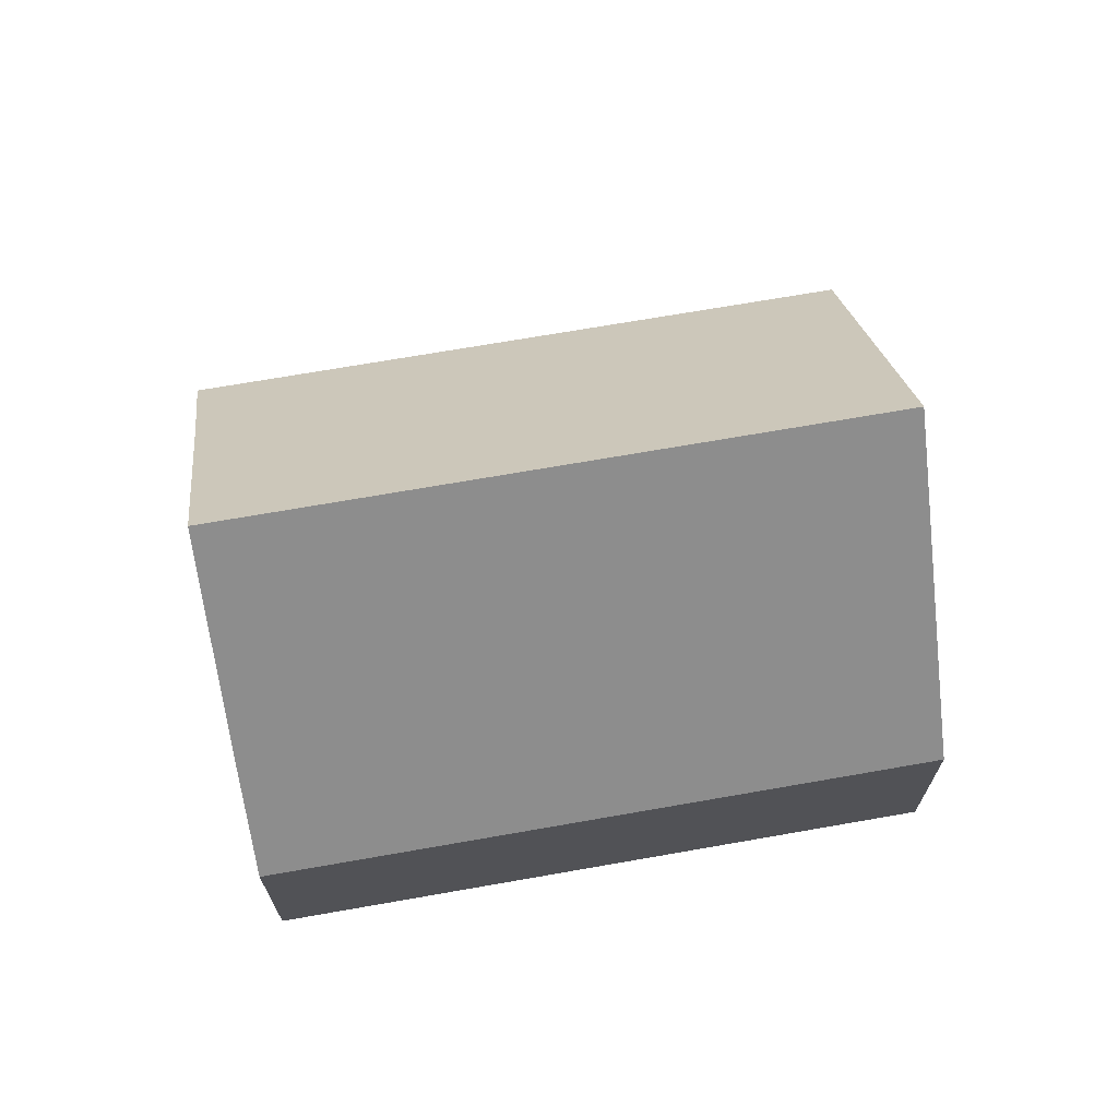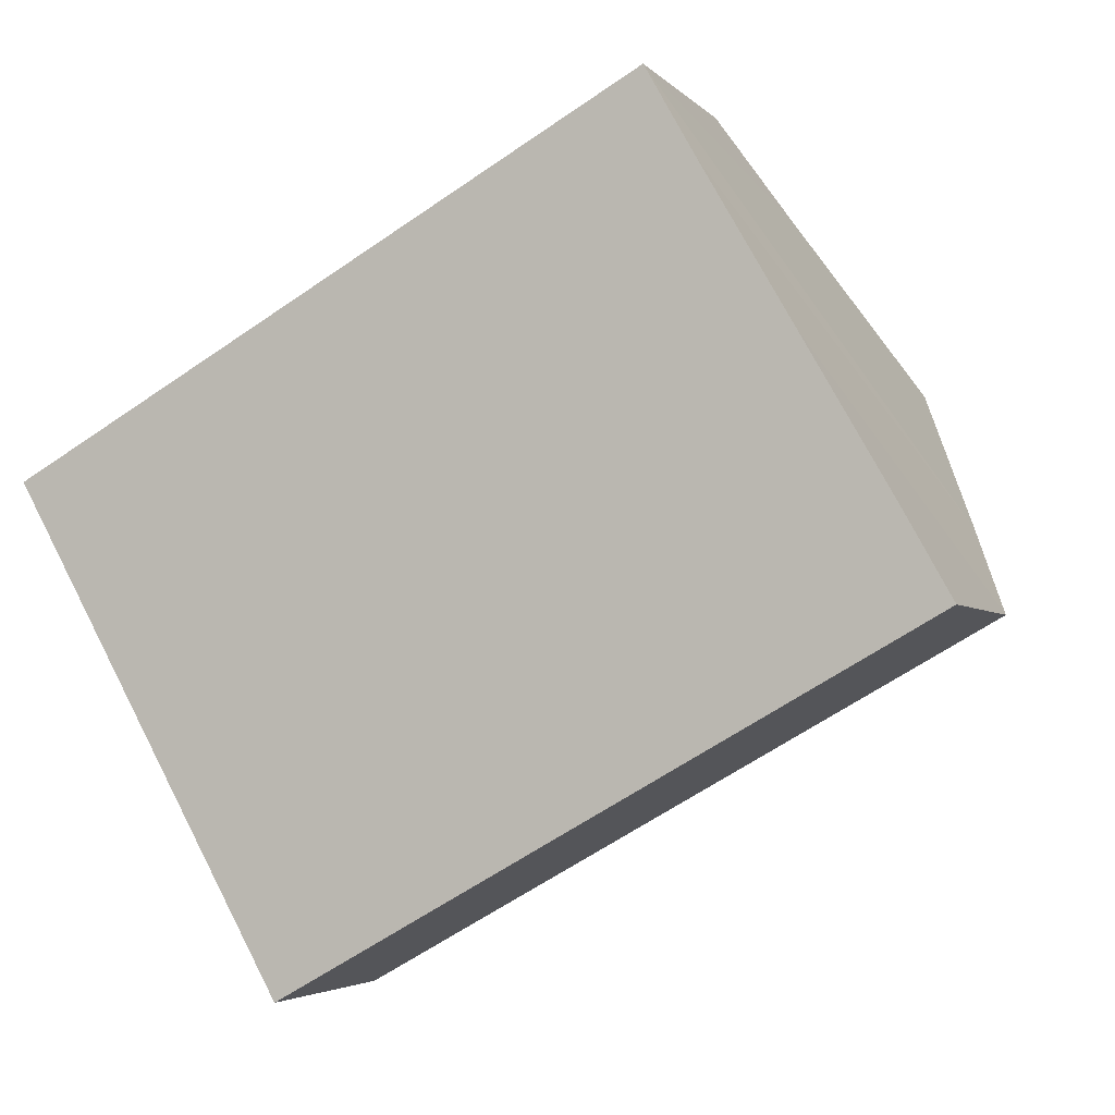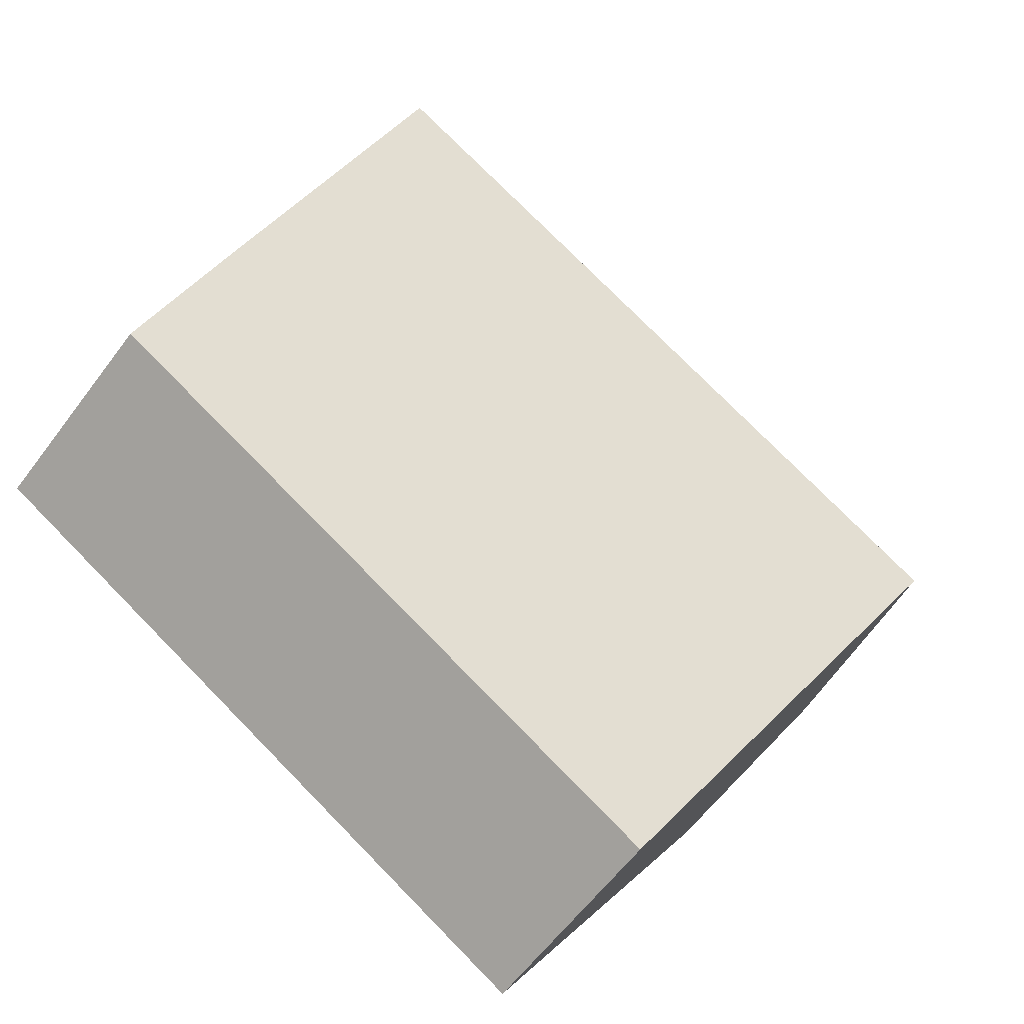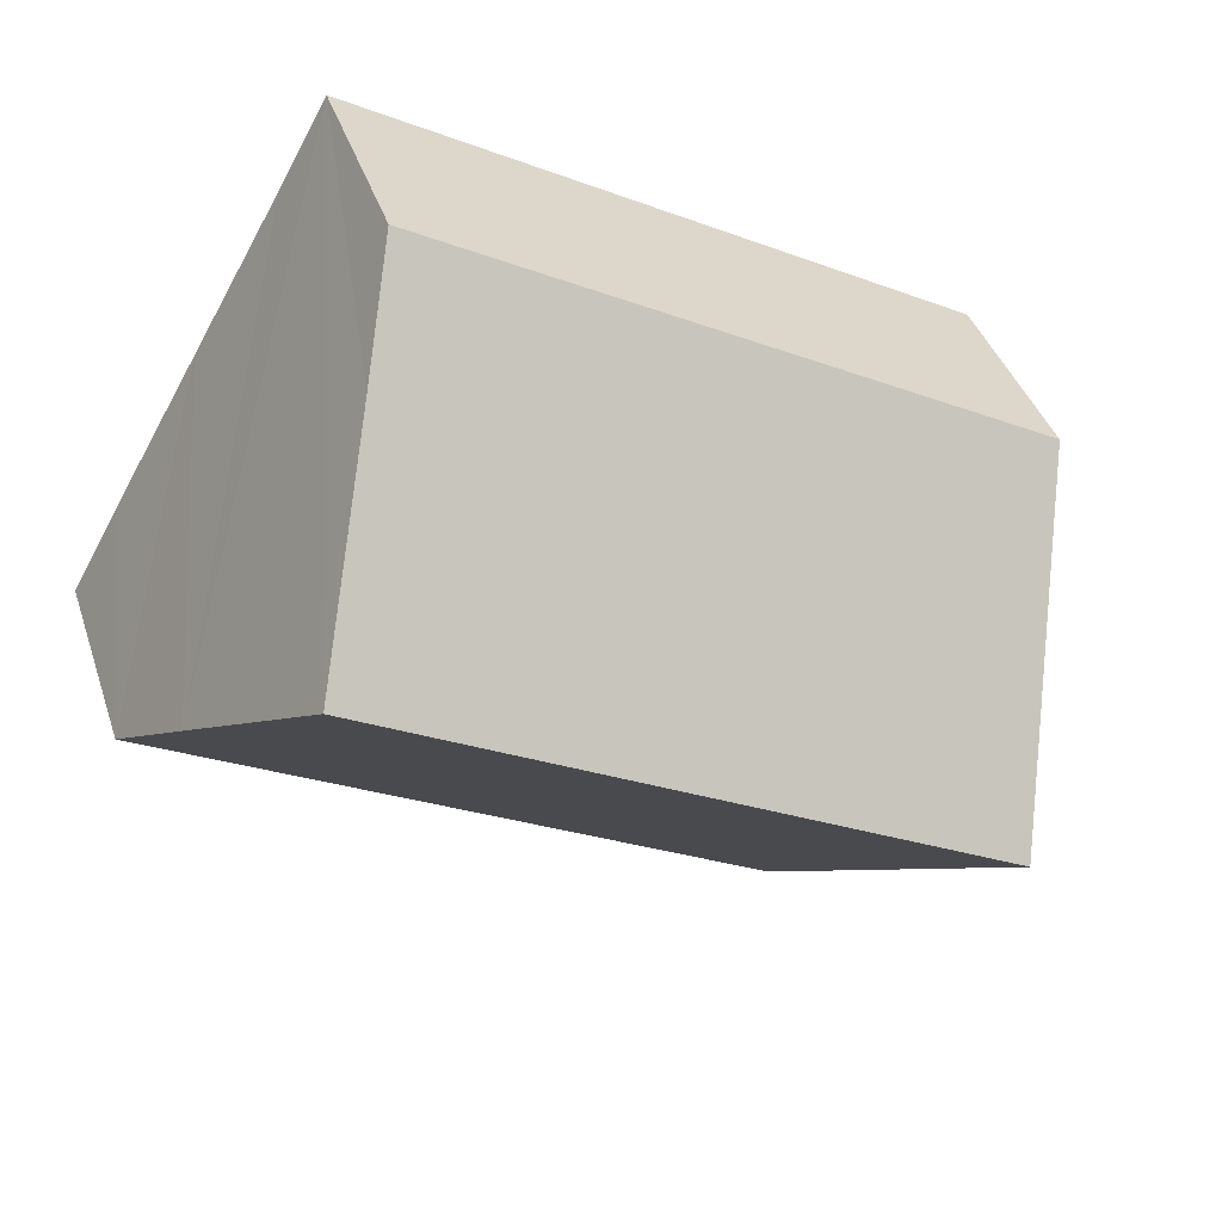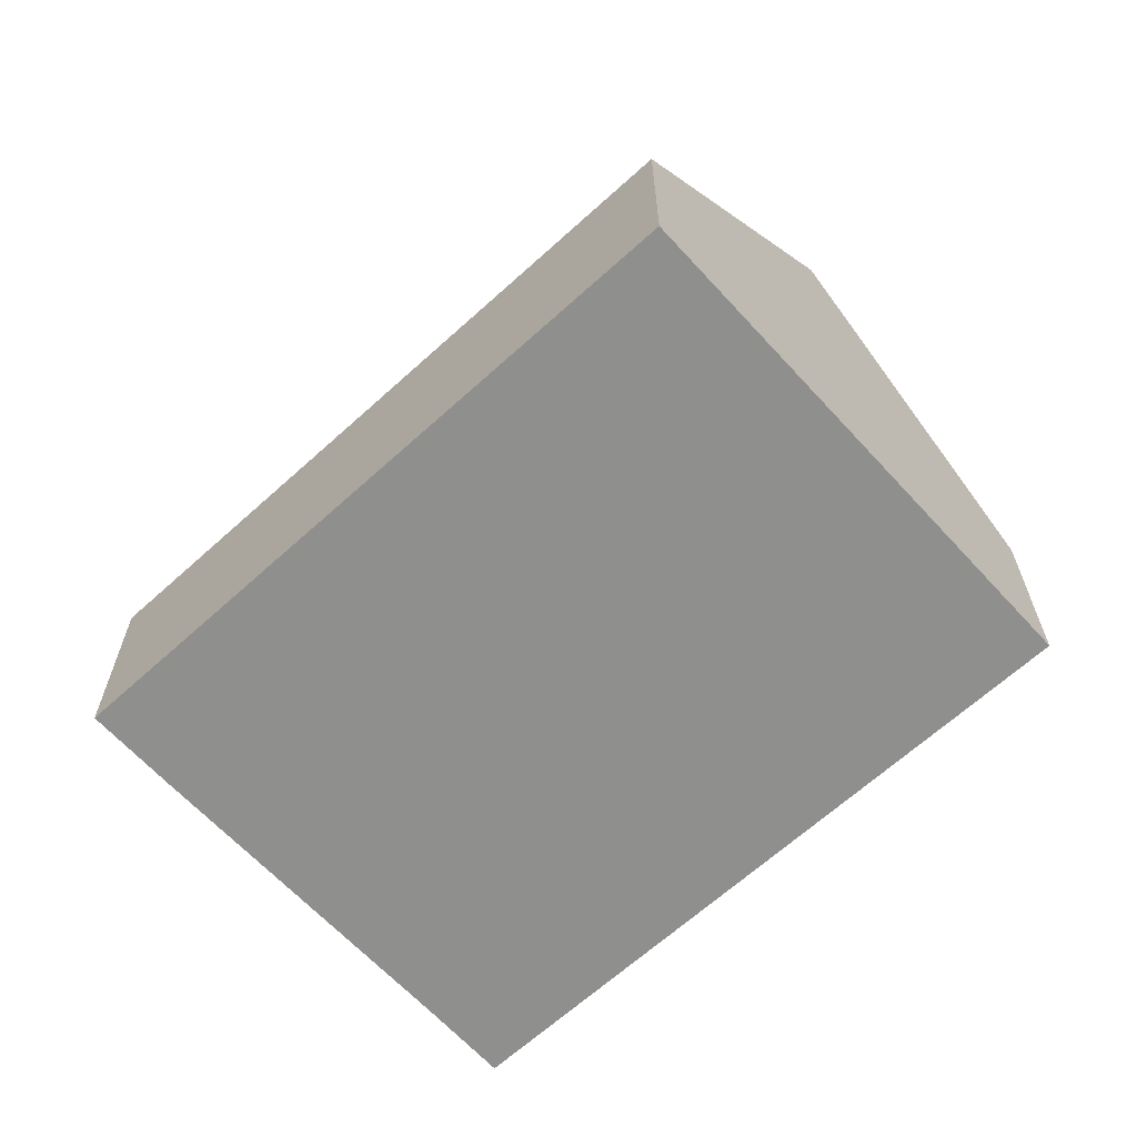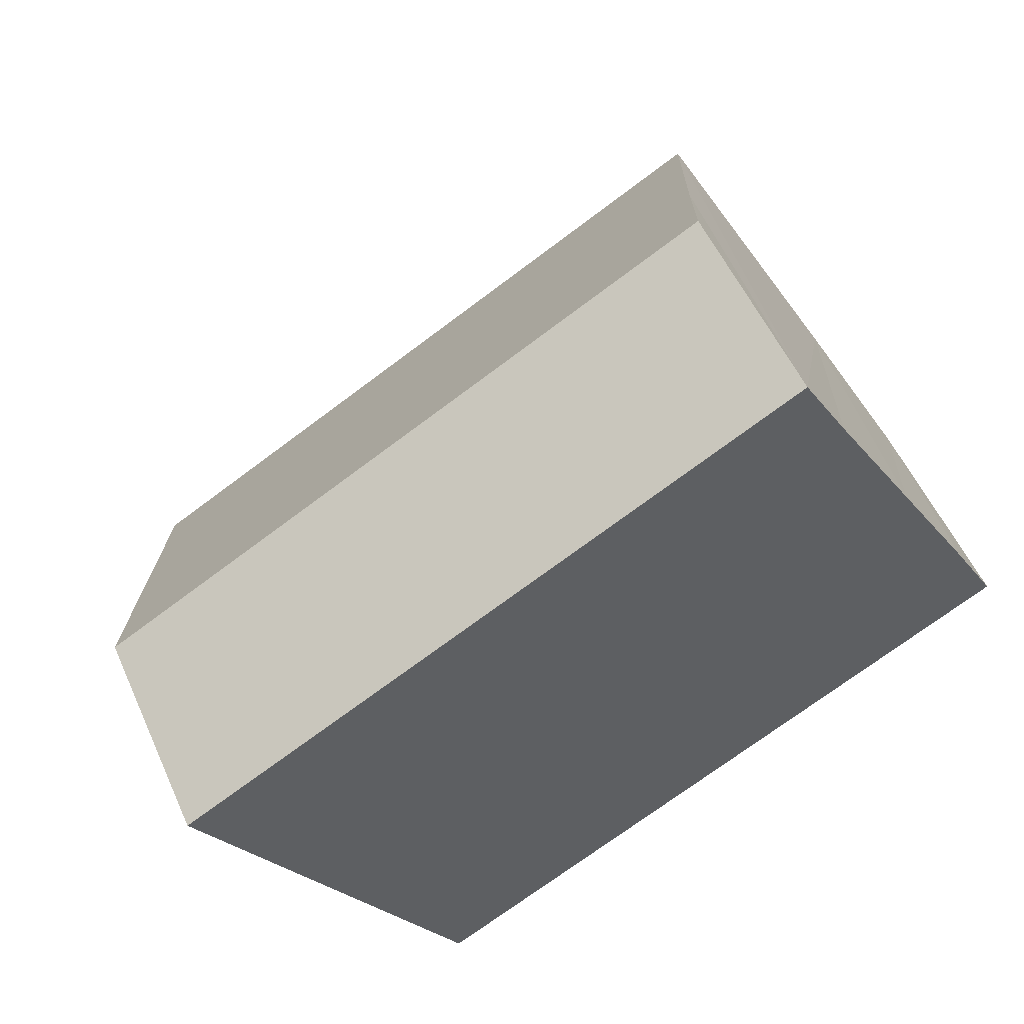
<metadata>
{"format":"obj","ext":"obj","renderer":"f3d","projection":"perspective","resolution":1024,"background":"white","views":[{"elev":69.7,"azim":140.8,"up":"+Y"},{"elev":-3.7,"azim":20.4,"up":"+Z"},{"elev":-61.2,"azim":143.3,"up":"+Z"},{"elev":39.5,"azim":162.5,"up":"+Z"},{"elev":-65.3,"azim":-166.8,"up":"+Y"},{"elev":54.2,"azim":-23.8,"up":"+Z"}]}
</metadata>
<code>
v  2.333 8.821 -4.169
v  15.51 3.781 -2.27
v  4.666 3.781 -8.337
v  13.14 8.821 1.882
v  14.68 5.58 -0.782
v  10.78 3.781 6.033
v  0 3.781 2.315e-16
v  11.61 5.568 4.555
v  0 0 0
v  10.78 -3.694e-16 6.033
v  11.61 -2.789e-16 4.555
v  13.14 -1.152e-16 1.882
v  14.68 4.788e-17 -0.782
v  15.51 1.39e-16 -2.27
v  4.666 5.105e-16 -8.337
v  2.333 2.553e-16 -4.169
g defaultobject
f 1 2 3
f 2 1 4
f 2 4 5
f 6 1 7
f 1 6 8
f 1 8 4
f 9 6 7
f 6 9 10
f 10 8 6
f 8 10 4
f 4 10 5
f 5 10 11
f 5 11 12
f 5 12 2
f 2 12 13
f 2 13 14
f 14 3 2
f 3 14 15
f 3 7 1
f 7 3 9
f 9 3 16
f 16 3 15
f 13 15 14
f 15 13 16
f 16 13 12
f 16 12 11
f 16 11 9
f 9 11 10

</code>
